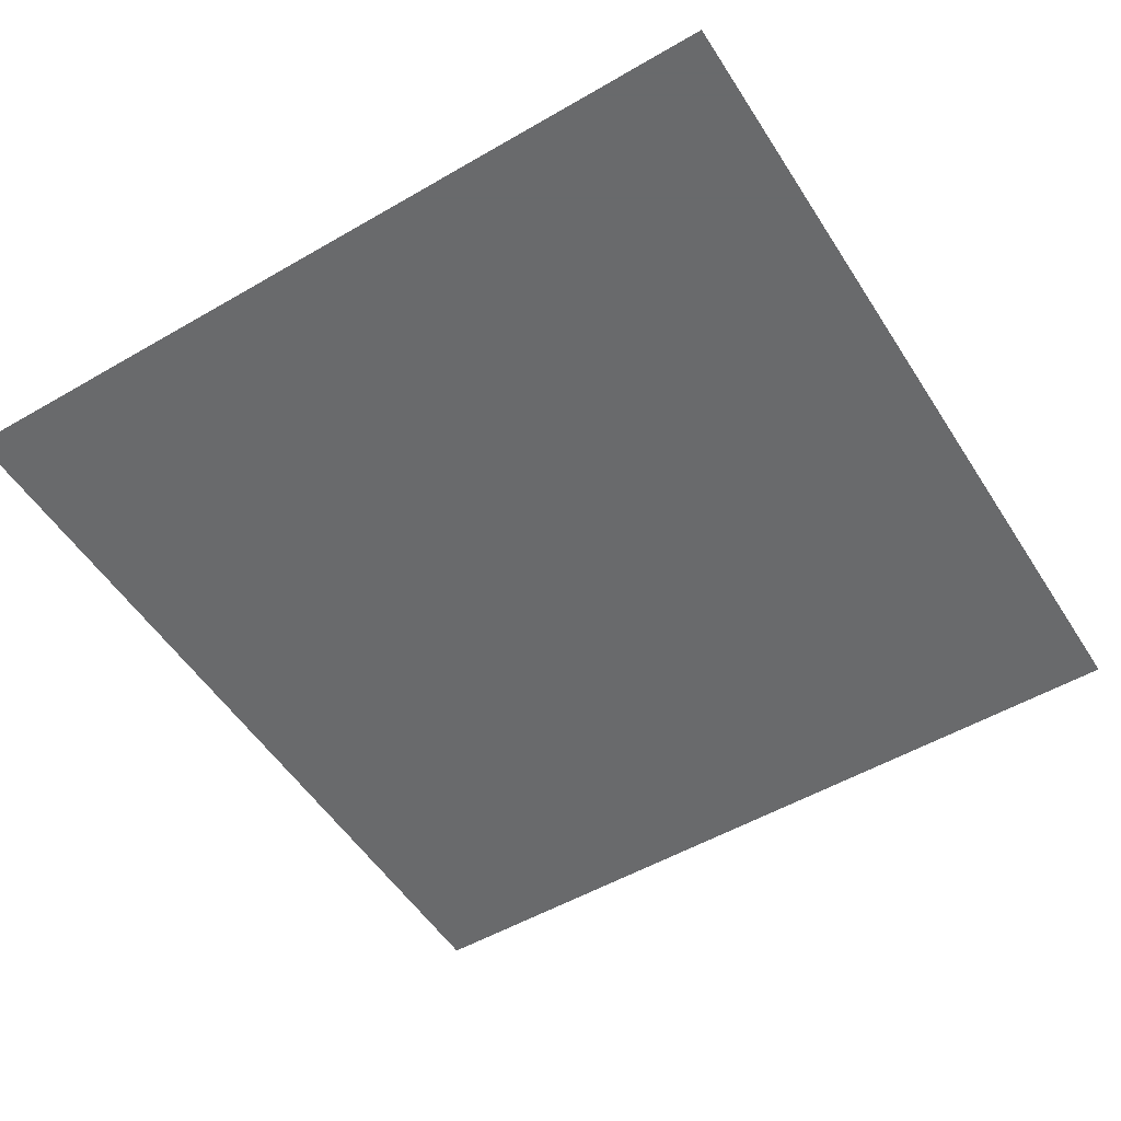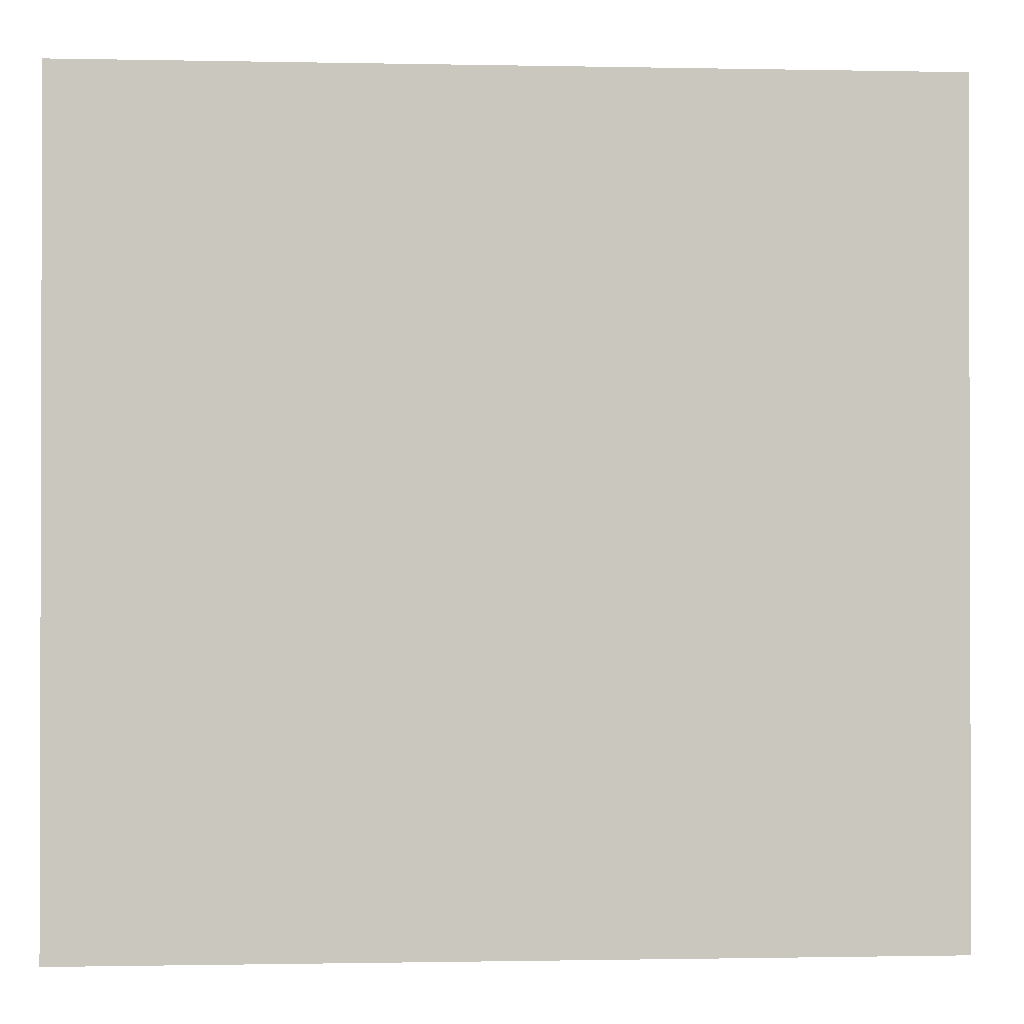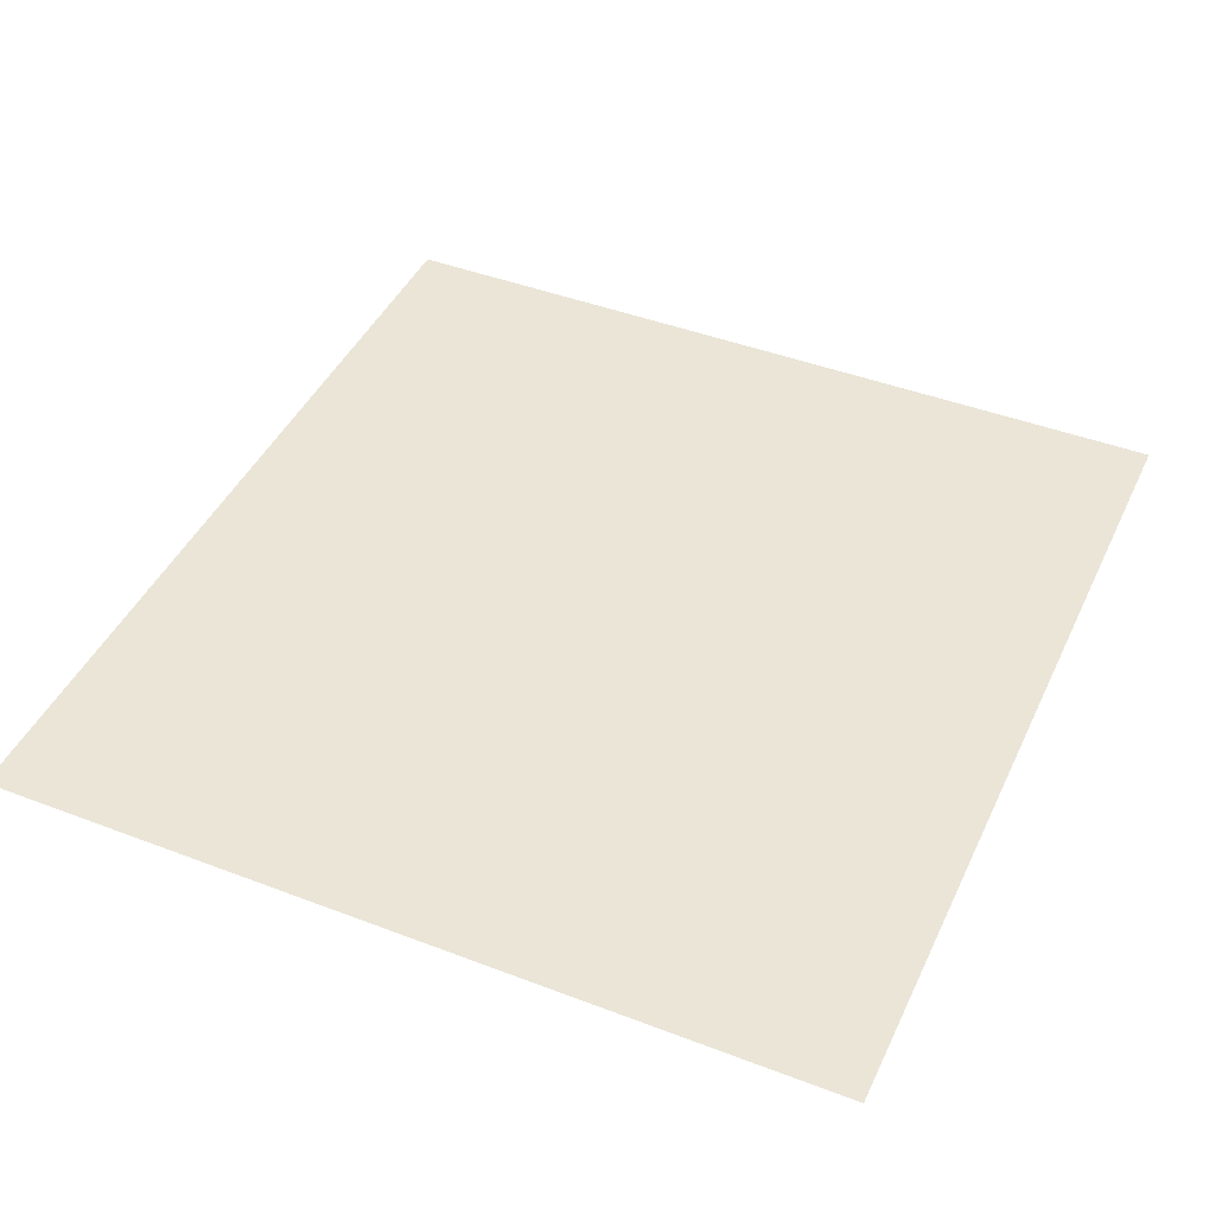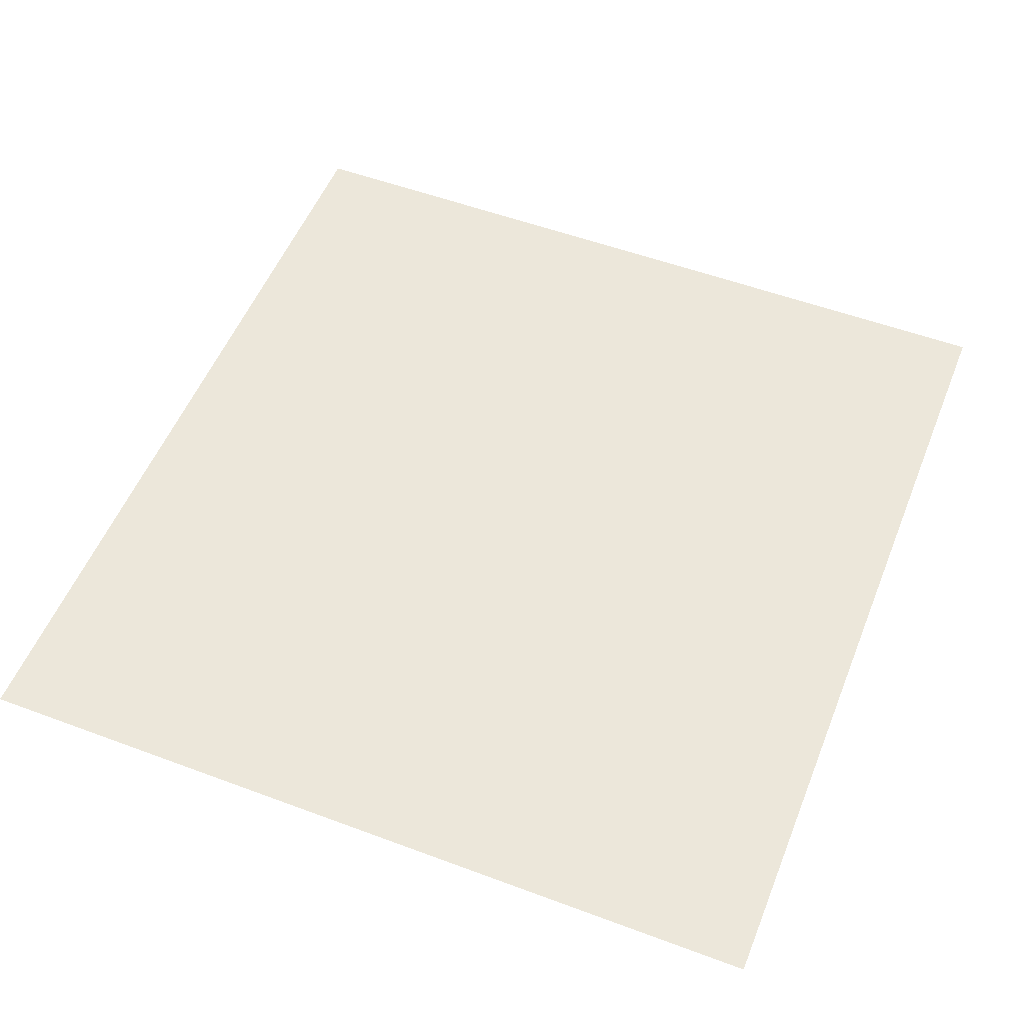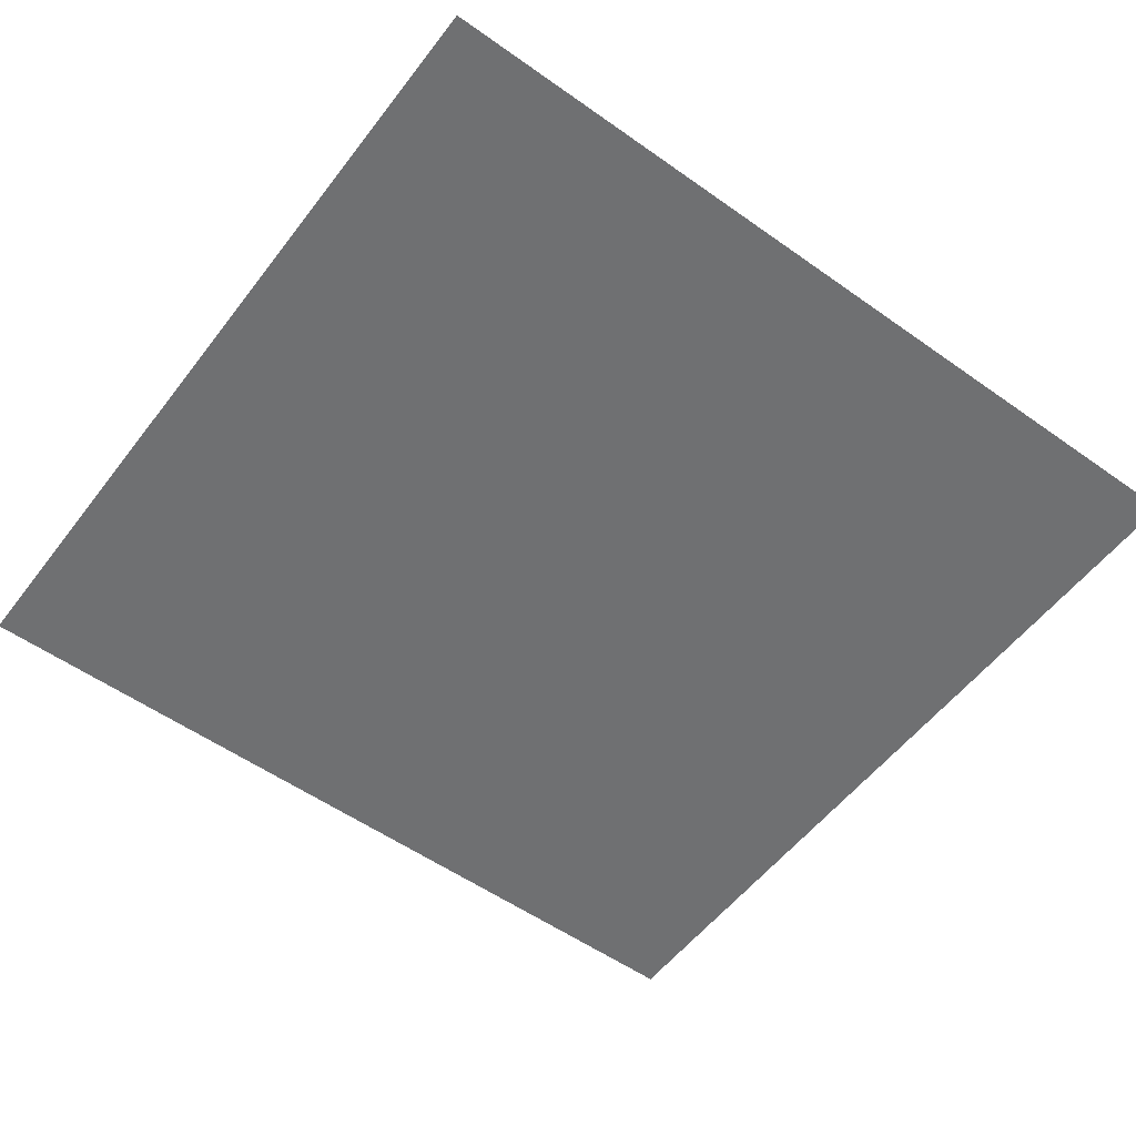
<metadata>
{"format":"obj","ext":"obj","renderer":"f3d","projection":"perspective","resolution":1024,"background":"white","views":[{"elev":-52.9,"azim":121.9,"up":"+Z"},{"elev":-0.9,"azim":-4.4,"up":"+Y"},{"elev":44.1,"azim":114.1,"up":"+Z"},{"elev":53.6,"azim":111.7,"up":"+Z"},{"elev":-54.9,"azim":-36.8,"up":"+Z"}]}
</metadata>
<code>
g [handR] hand
v -0.13 -0.125 0
v -0.13 0.125 0
v 0.13 0.125 0
v 0.13 -0.125 0
g [handR] hand_0
f 1 4 2
f 2 4 3

</code>
